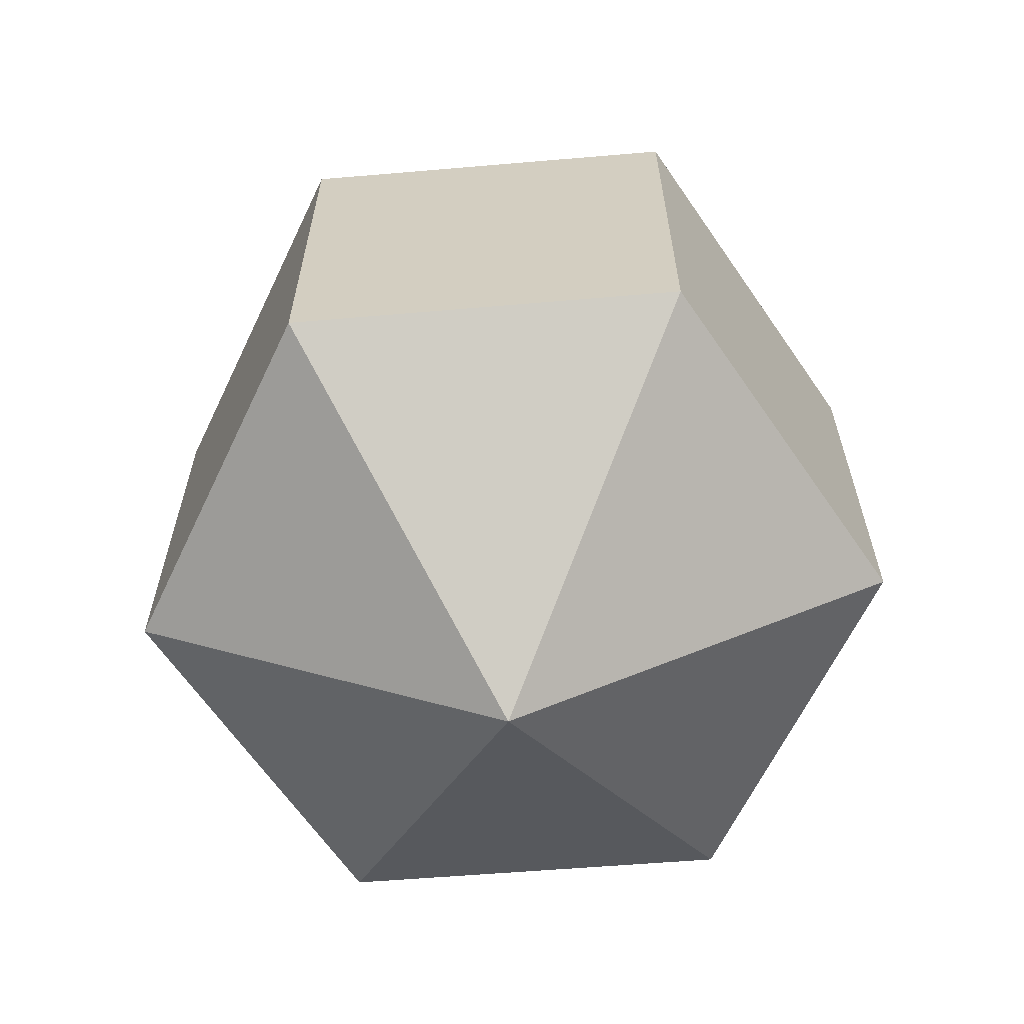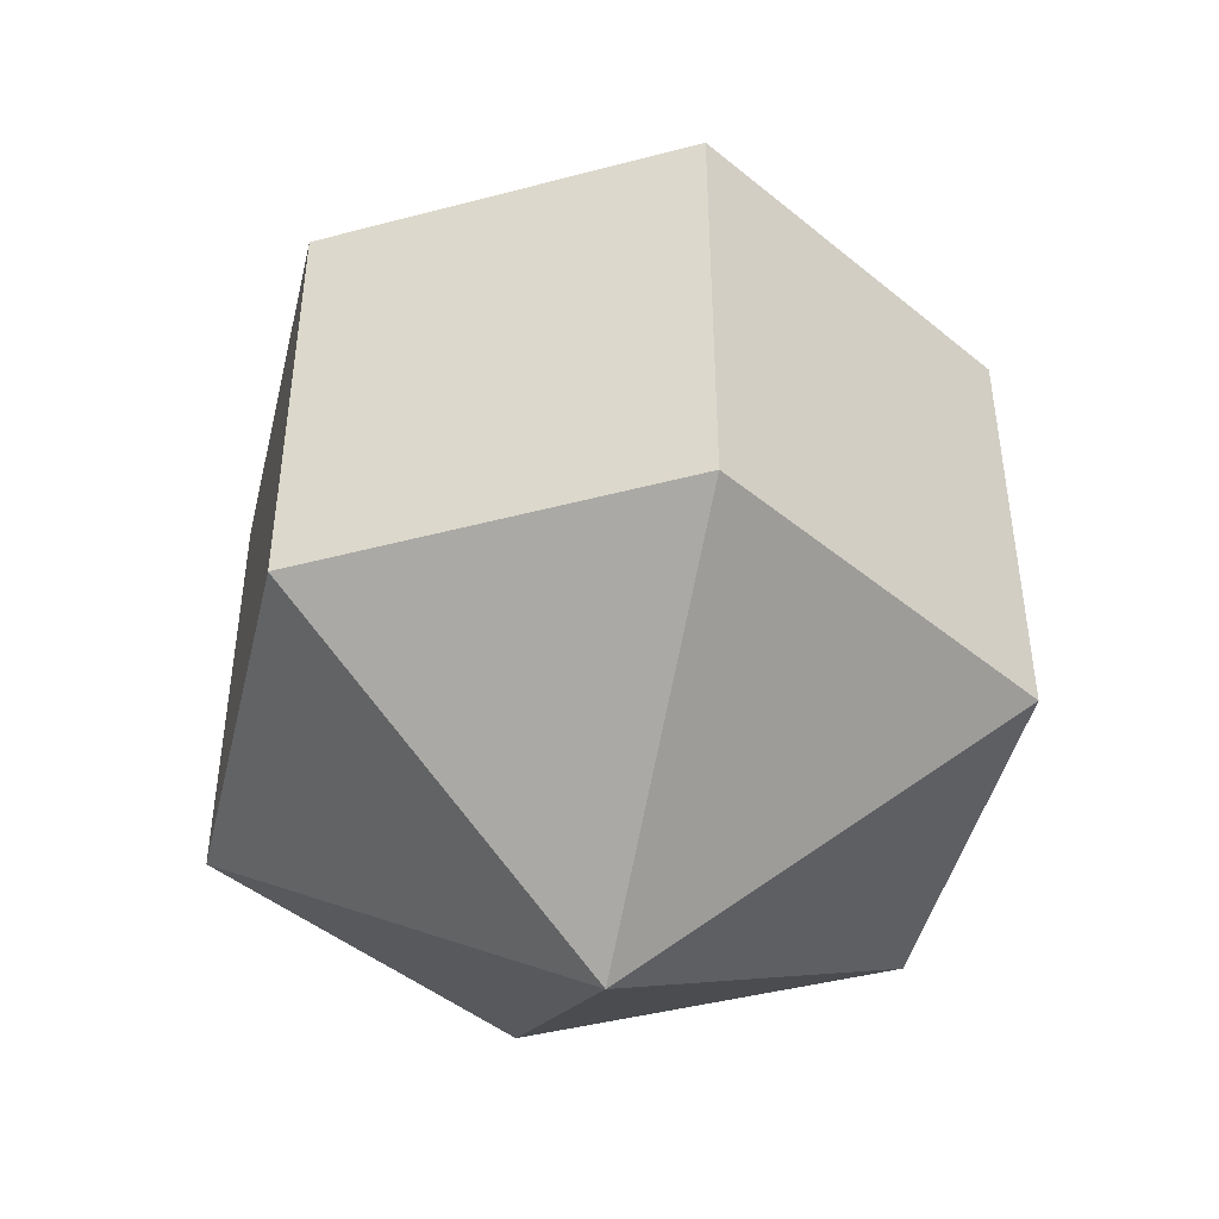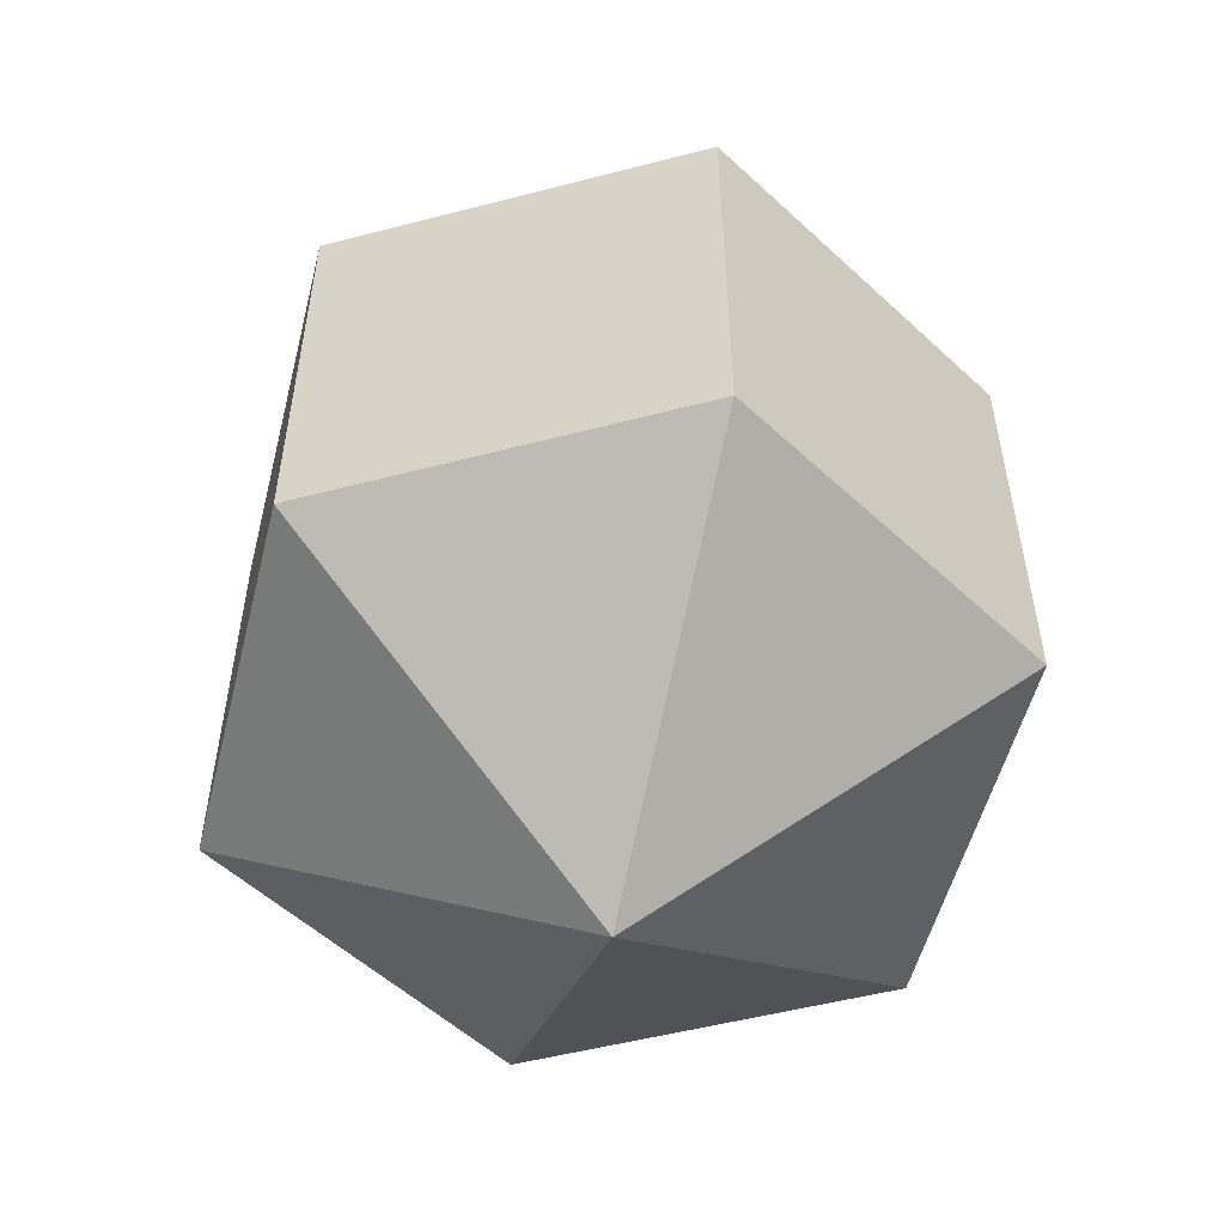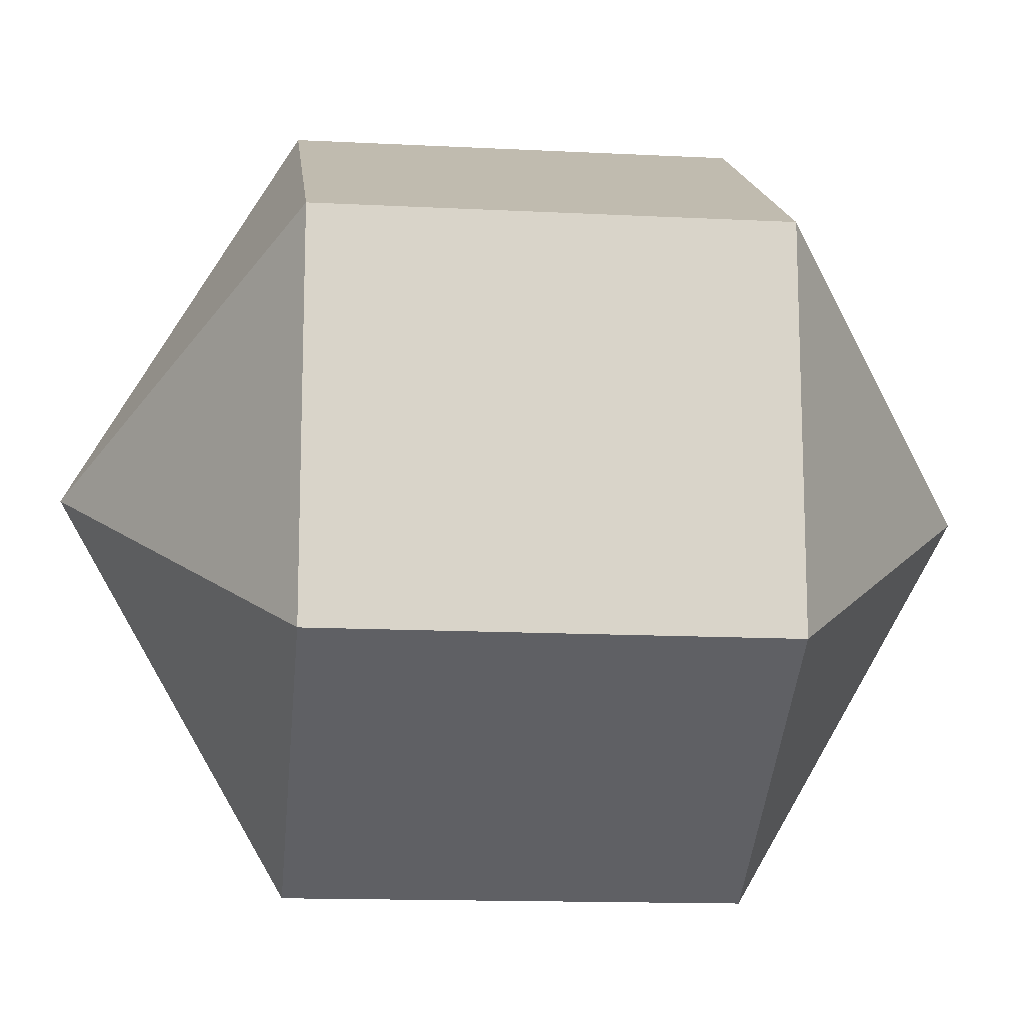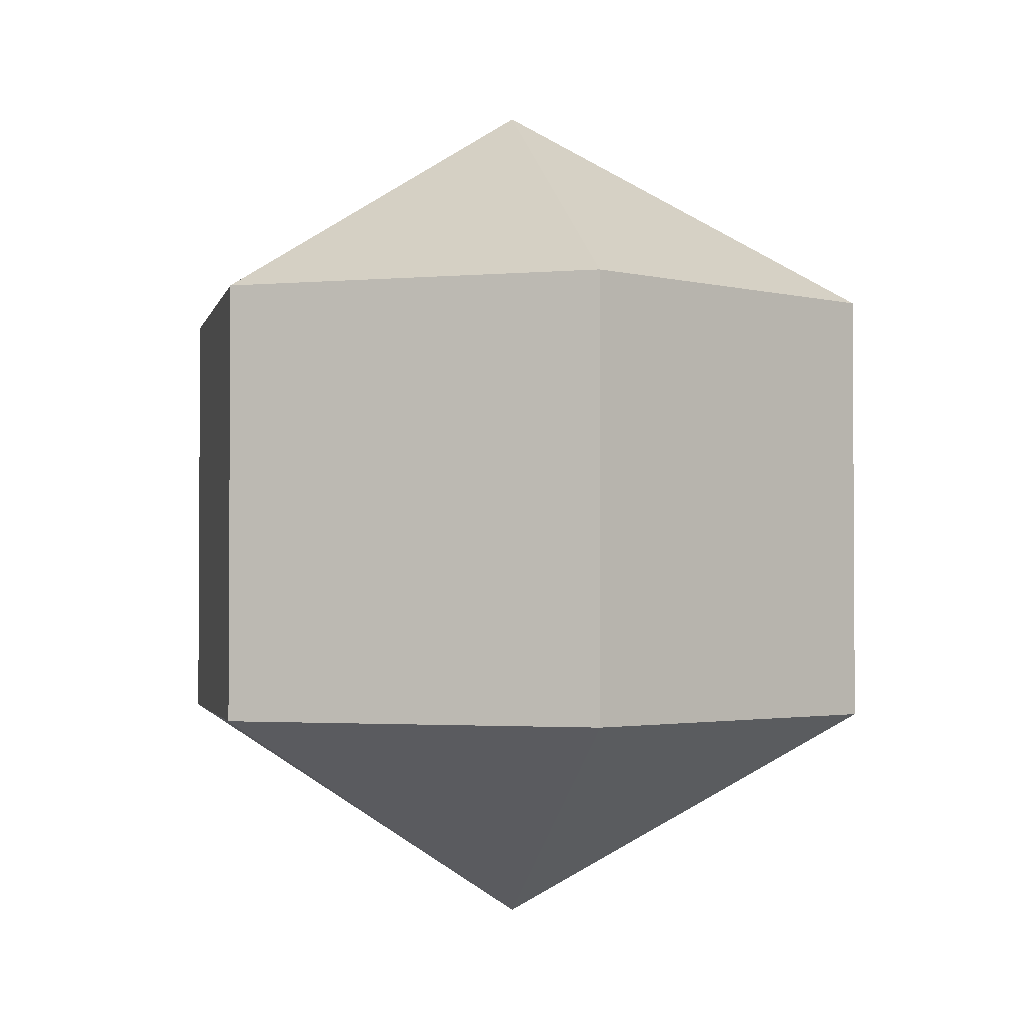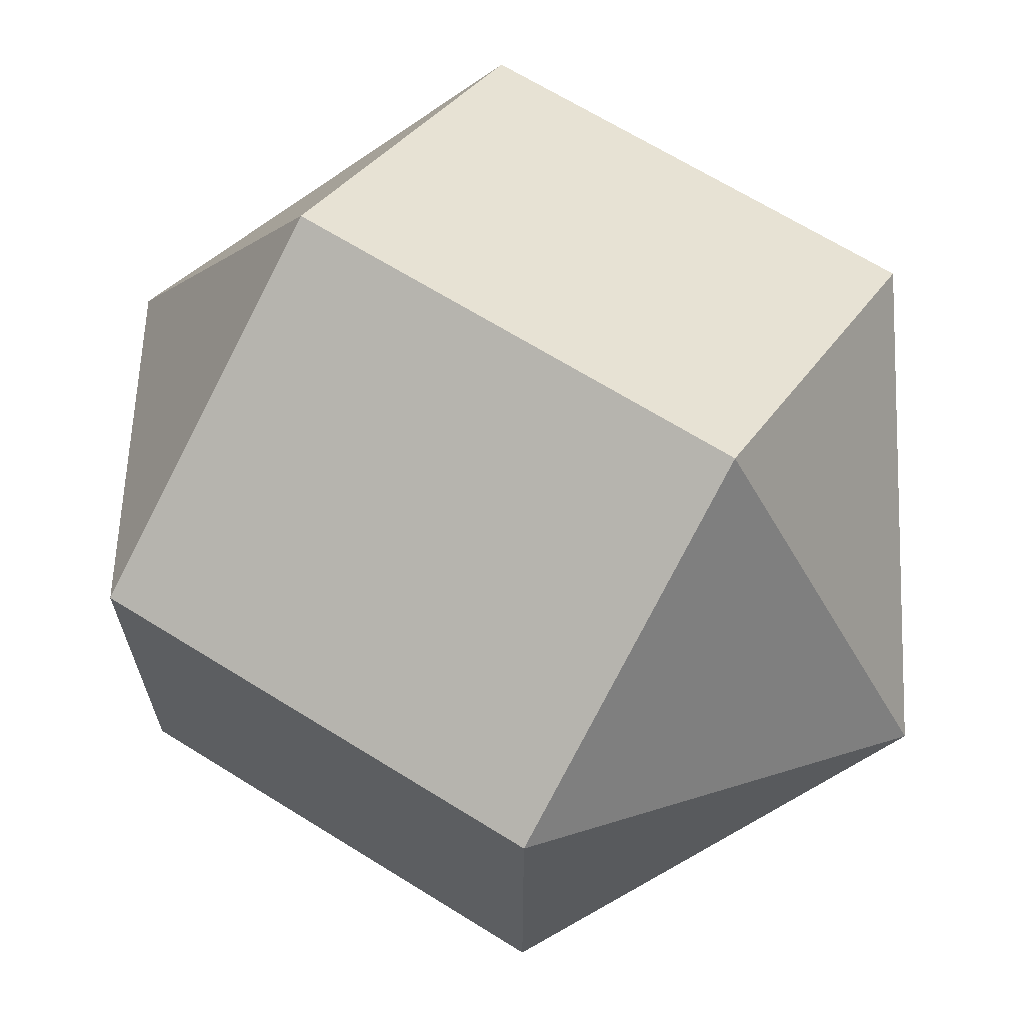
<metadata>
{"format":"obj","ext":"obj","renderer":"f3d","projection":"perspective","resolution":1024,"background":"white","views":[{"elev":-63.5,"azim":-25.5,"up":"+Y"},{"elev":-45.1,"azim":-13.4,"up":"+Y"},{"elev":-54.2,"azim":45.5,"up":"+Y"},{"elev":-14.3,"azim":-96.4,"up":"+Z"},{"elev":-2.1,"azim":47.4,"up":"+Y"},{"elev":67.0,"azim":122.0,"up":"+Z"}]}
</metadata>
<code>
o model_592
v -0.0001644 0.03774 -0.0001616
v -0.02825 0.01872 0.01633
v -0.0001644 0.01872 0.03283
v -0.0001644 0.03774 -0.0001616
v 0.02836 0.01872 0.01633
v -0.0001644 0.01872 0.03283
v -0.0001644 0.03774 -0.0001616
v 0.02836 0.01872 0.01633
v 0.02836 0.01872 -0.01621
v -0.0001644 0.03774 -0.0001616
v -0.0001644 0.01872 -0.0327
v 0.02836 0.01872 -0.01621
v -0.0001644 0.03774 -0.0001616
v -0.0001644 0.01872 -0.0327
v -0.02825 0.01872 -0.01621
v -0.0001644 0.03774 -0.0001616
v -0.02825 0.01872 0.01633
v -0.02825 0.01872 -0.01621
v -0.0001644 -0.03776 -0.0001616
v -0.0001644 -0.01873 0.03283
v -0.02825 -0.01873 0.01633
v -0.0001644 -0.03776 -0.0001616
v -0.0001644 -0.01873 0.03283
v 0.02836 -0.01873 0.01633
v -0.0001644 -0.03776 -0.0001616
v 0.02836 -0.01873 -0.01621
v 0.02836 -0.01873 0.01633
v -0.0001644 -0.03776 -0.0001616
v 0.02836 -0.01873 -0.01621
v -0.0001644 -0.01873 -0.0327
v -0.0001644 -0.03776 -0.0001616
v -0.02825 -0.01873 -0.01621
v -0.0001644 -0.01873 -0.0327
v -0.0001644 -0.03776 -0.0001616
v -0.02825 -0.01873 -0.01621
v -0.02825 -0.01873 0.01633
v -0.02825 -0.01873 0.01633
v -0.0001644 -0.01873 0.03283
v -0.02825 0.01872 0.01633
v -0.0001644 0.01872 0.03283
v -0.0001644 -0.01873 0.03283
v 0.02836 -0.01873 0.01633
v -0.0001644 0.01872 0.03283
v 0.02836 0.01872 0.01633
v 0.02836 -0.01873 0.01633
v 0.02836 -0.01873 -0.01621
v 0.02836 0.01872 0.01633
v 0.02836 0.01872 -0.01621
v 0.02836 -0.01873 -0.01621
v -0.0001644 -0.01873 -0.0327
v 0.02836 0.01872 -0.01621
v -0.0001644 0.01872 -0.0327
v -0.0001644 -0.01873 -0.0327
v -0.02825 -0.01873 -0.01621
v -0.0001644 0.01872 -0.0327
v -0.02825 0.01872 -0.01621
v -0.02825 -0.01873 -0.01621
v -0.02825 -0.01873 0.01633
v -0.02825 0.01872 -0.01621
v -0.02825 0.01872 0.01633
f 1 2 3
f 2 3 3
f 3 3 4
f 3 4 4
f 4 4 5
f 4 6 5
f 5 6 6
f 6 7 6
f 6 7 7
f 7 8 7
f 7 8 9
f 8 9 9
f 9 9 10
f 9 10 10
f 10 10 11
f 10 12 11
f 11 12 12
f 12 13 12
f 12 13 13
f 13 14 13
f 13 14 15
f 14 15 15
f 15 15 16
f 15 16 16
f 16 16 17
f 16 18 17
f 17 18 18
f 18 19 18
f 18 19 19
f 19 20 19
f 19 20 21
f 20 21 21
f 21 21 22
f 21 22 22
f 22 22 23
f 22 24 23
f 23 24 24
f 24 25 24
f 24 25 25
f 25 26 25
f 25 26 27
f 26 27 27
f 27 27 28
f 27 28 28
f 28 28 29
f 28 30 29
f 29 30 30
f 30 31 30
f 30 31 31
f 31 32 31
f 31 32 33
f 32 33 33
f 33 33 34
f 33 34 34
f 34 34 35
f 34 36 35
f 35 36 36
f 36 37 36
f 36 37 37
f 37 38 37
f 37 38 39
f 38 40 39
f 39 40 40
f 40 41 40
f 40 41 41
f 41 42 41
f 41 42 43
f 42 44 43
f 43 44 44
f 44 45 44
f 44 45 45
f 45 46 45
f 45 46 47
f 46 48 47
f 47 48 48
f 48 49 48
f 48 49 49
f 49 50 49
f 49 50 51
f 50 52 51
f 51 52 52
f 52 53 52
f 52 53 53
f 53 54 53
f 53 54 55
f 54 56 55
f 55 56 56
f 56 57 56
f 56 57 57
f 57 58 57
f 57 58 59
f 58 60 59

</code>
